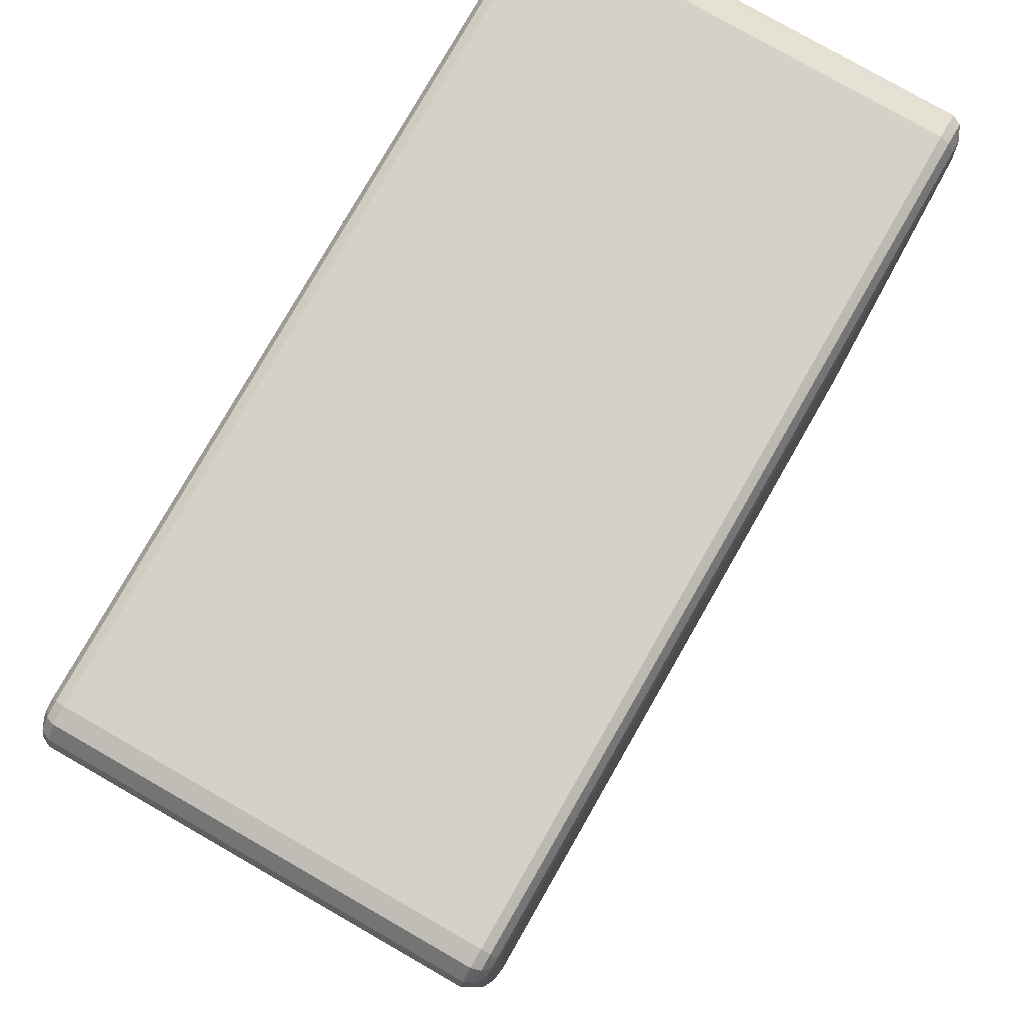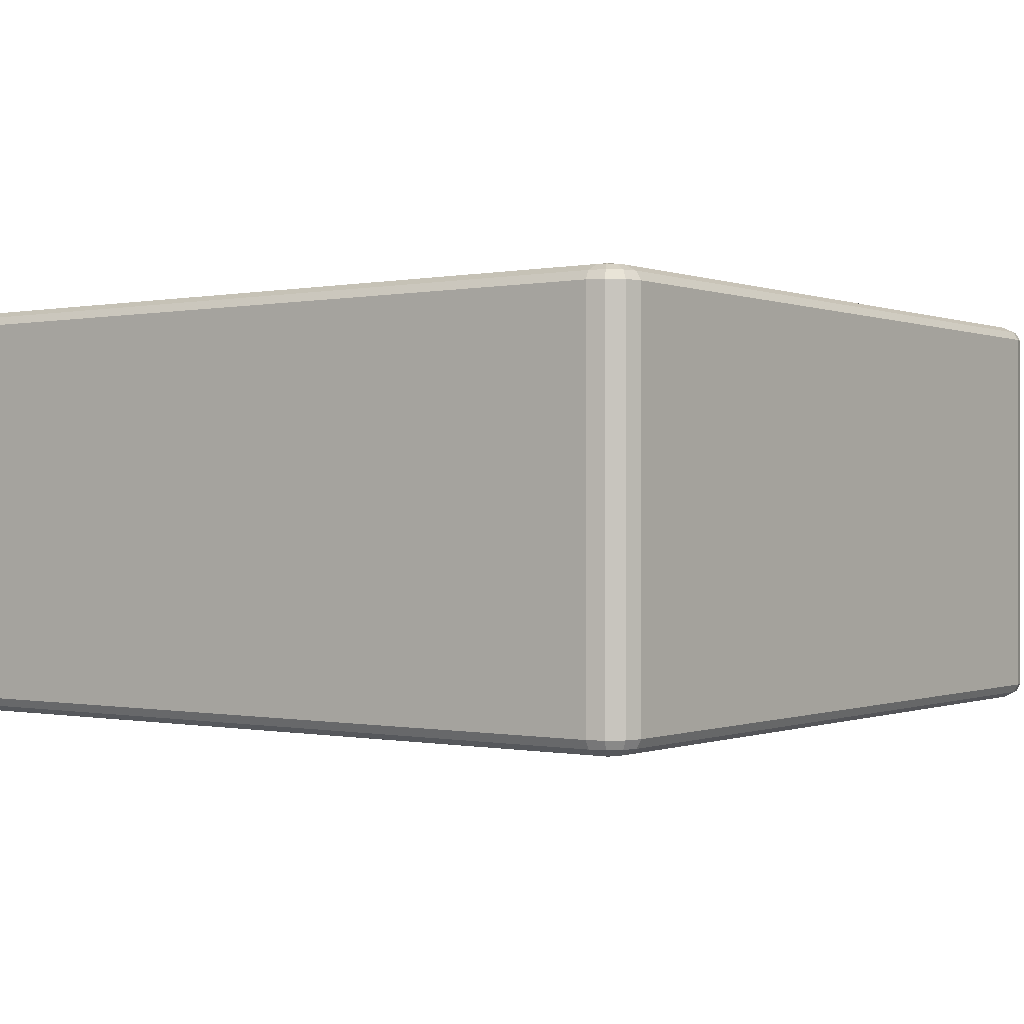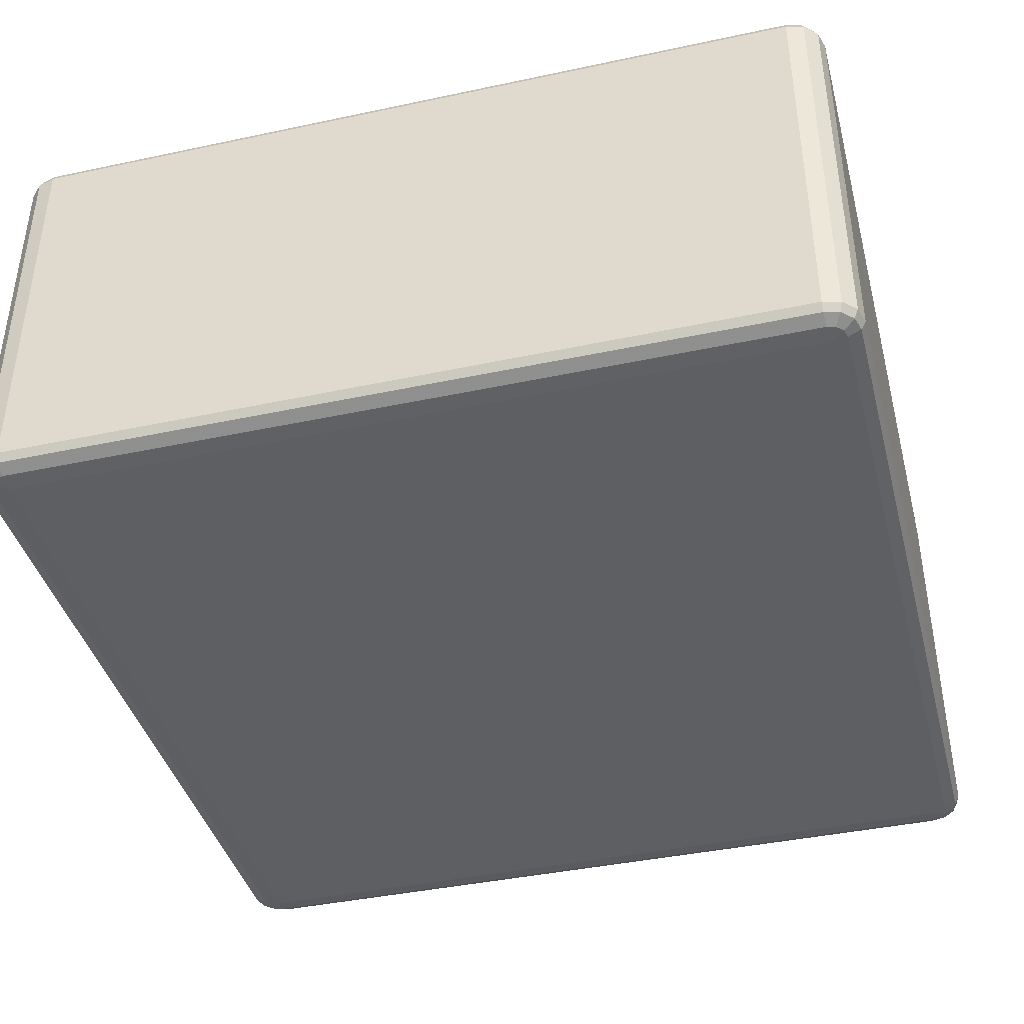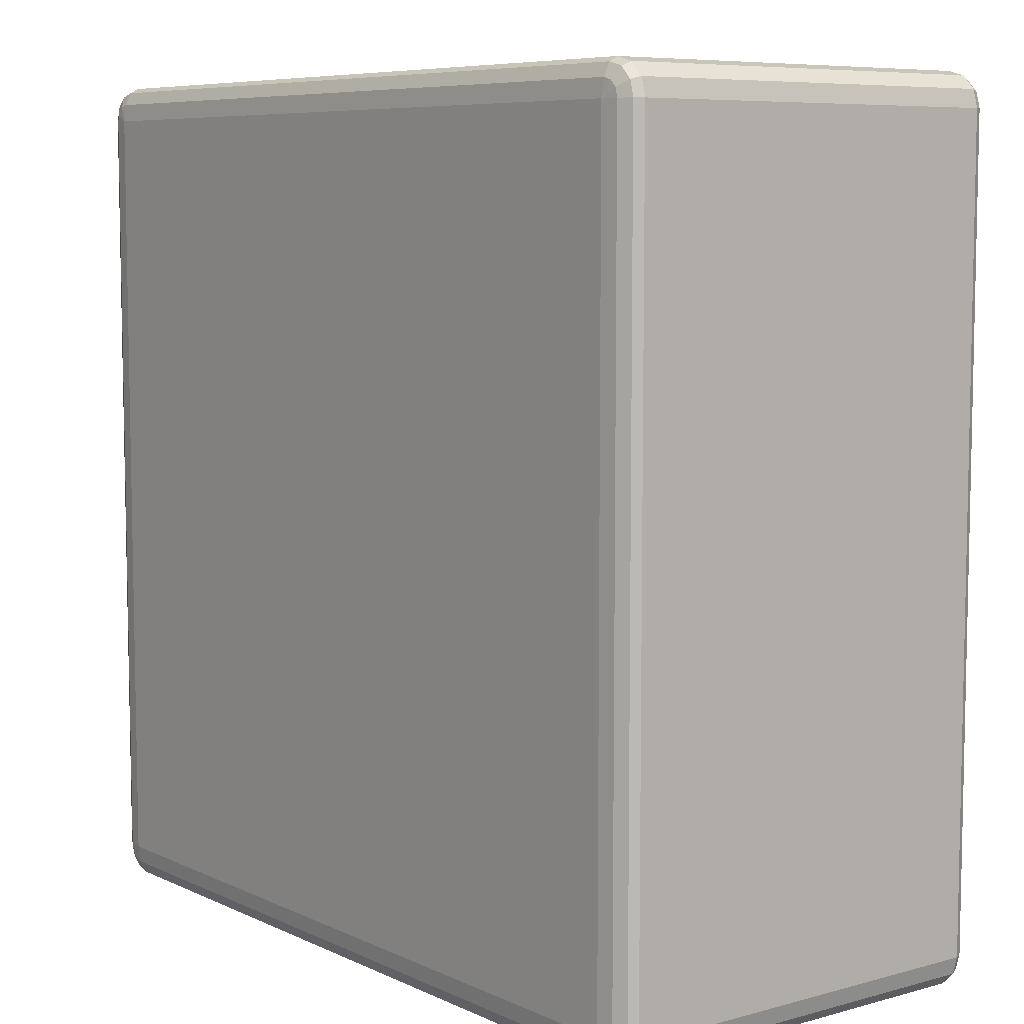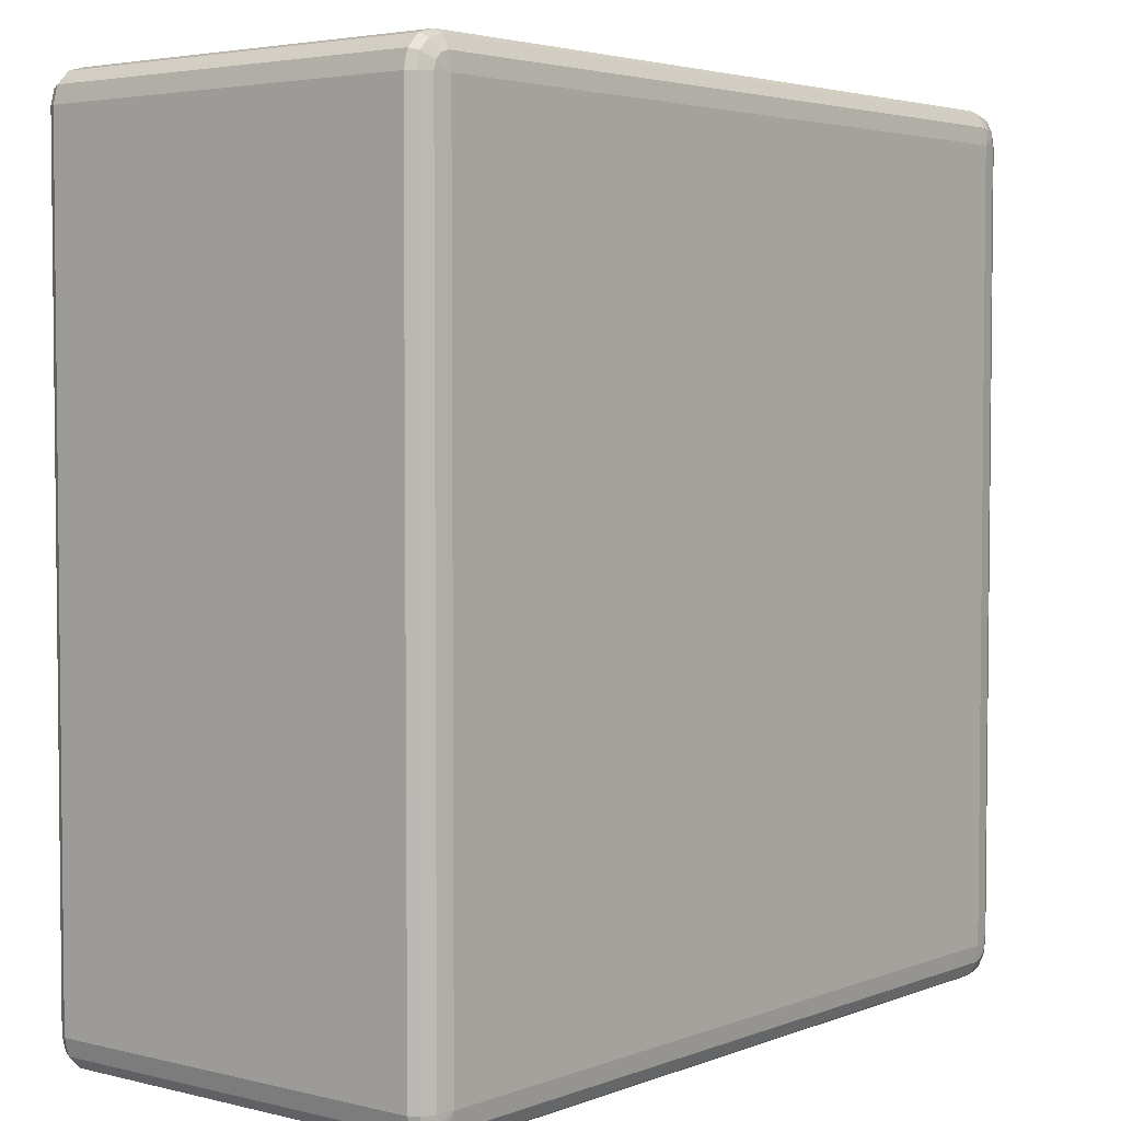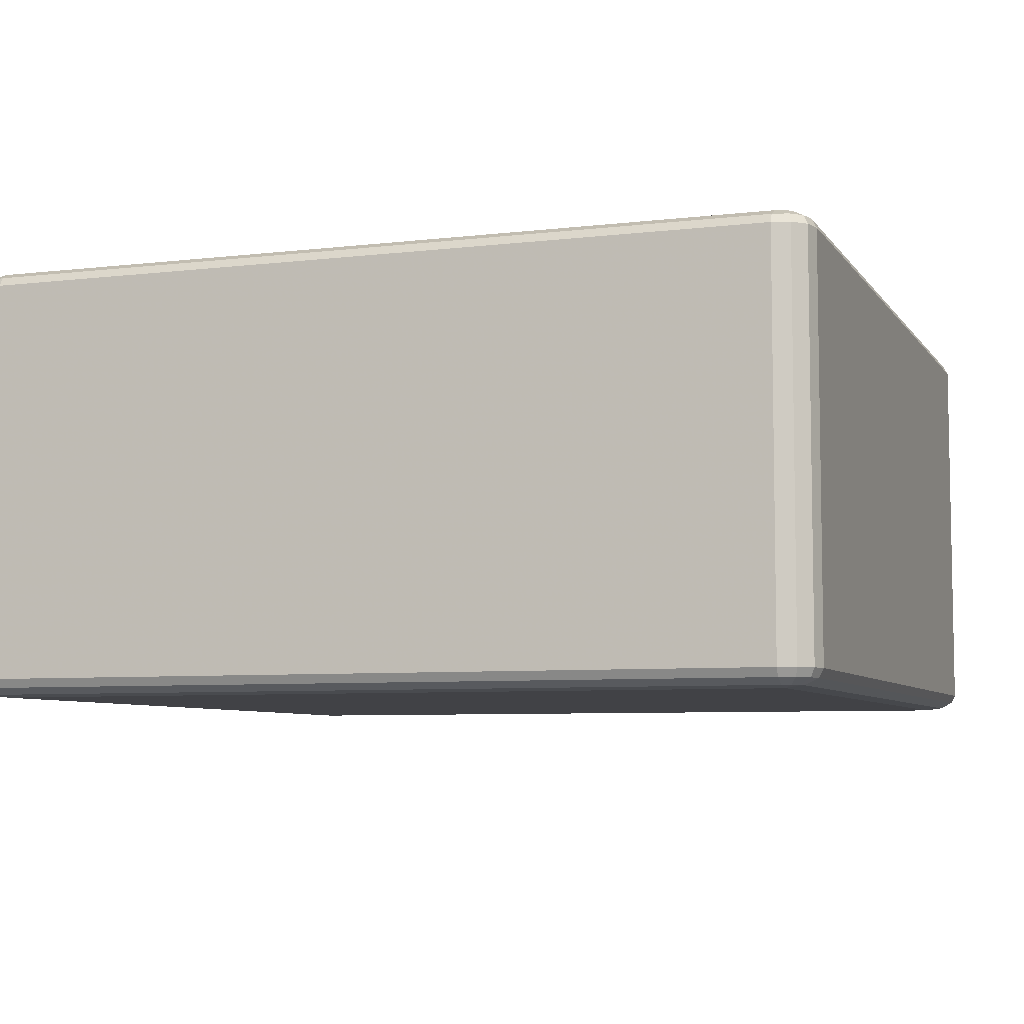
<metadata>
{"format":"obj","ext":"obj","renderer":"f3d","projection":"perspective","resolution":1024,"background":"white","views":[{"elev":79.1,"azim":119.8,"up":"+Z"},{"elev":-0.2,"azim":-53.6,"up":"+Y"},{"elev":-40.7,"azim":-165.4,"up":"+Y"},{"elev":7.3,"azim":52.2,"up":"+Z"},{"elev":3.7,"azim":-51.0,"up":"+Z"},{"elev":-6.6,"azim":-70.6,"up":"+Y"}]}
</metadata>
<code>
v 5350 378 1150
v 5350 -82 1150
v 5330 -82 1145
v 5330 378 1145
v 5315 -82 1130
v 5315 378 1130
v 5310 -82 1110
v 5310 378 1110
v 5310 -82 190
v 5310 378 190
v 5315 -82 170
v 5315 378 170
v 5330 -82 155.4
v 5330 378 155.4
v 5350 -82 150
v 5350 378 150
v 6270 -82 150
v 6270 378 150
v 6290 -82 155.4
v 6290 378 155.4
v 6305 -82 170
v 6305 378 170
v 6310 -82 190
v 6310 378 190
v 6310 -82 1110
v 6310 378 1110
v 6305 -82 1130
v 6305 378 1130
v 6290 -82 1145
v 6290 378 1145
v 6270 -82 1150
v 6270 378 1150
v 5350 388 1145
v 5333 388 1140
v 6270 388 1145
v 5320 388 1127
v 6287 388 1140
v 5315 388 1110
v 6300 388 1127
v 5315 388 190
v 6305 388 1110
v 5320 388 172.7
v 6305 388 190
v 5333 388 160
v 6300 388 172.7
v 5350 388 155.4
v 6287 388 160
v 6270 388 155.4
v 6280 395.3 172.7
v 6270 395.3 170
v 5350 395.3 170
v 5340 395.3 172.7
v 5350 398 190
v 5333 395.3 180
v 5330 395.3 190
v 6270 398 190
v 5330 395.3 1110
v 5350 398 1110
v 5333 395.3 1120
v 5340 395.3 1127
v 5350 395.3 1130
v 6270 398 1110
v 6270 395.3 1130
v 6280 395.3 1127
v 6287 395.3 1120
v 6290 395.3 1110
v 6290 395.3 190
v 6287 395.3 180
v 5333 -92 1140
v 5350 -92 1145
v 5320 -92 1127
v 6270 -92 1145
v 5315 -92 1110
v 6287 -92 1140
v 5315 -92 190
v 6300 -92 1127
v 5320 -92 172.7
v 6305 -92 1110
v 5333 -92 160
v 6305 -92 190
v 5350 -92 155.4
v 6300 -92 172.7
v 6270 -92 155.4
v 6287 -92 160
v 6270 -99.32 170
v 6280 -99.32 172.7
v 6287 -99.32 180
v 6290 -99.32 190
v 6270 -102 190
v 6290 -99.32 1110
v 5350 -99.32 170
v 6287 -99.32 1120
v 5340 -99.32 172.7
v 6280 -99.32 1127
v 5333 -99.32 180
v 5350 -102 190
v 5330 -99.32 190
v 5330 -99.32 1110
v 6270 -102 1110
v 5350 -102 1110
v 5333 -99.32 1120
v 6270 -99.32 1130
v 5340 -99.32 1127
v 5350 -99.32 1130
f 3 2 1
f 1 4 3
f 5 3 4
f 4 6 5
f 7 5 6
f 6 8 7
f 9 7 8
f 8 10 9
f 11 9 10
f 10 12 11
f 13 11 12
f 12 14 13
f 15 13 14
f 14 16 15
f 17 15 16
f 16 18 17
f 19 17 18
f 18 20 19
f 21 19 20
f 20 22 21
f 23 21 22
f 22 24 23
f 25 23 24
f 24 26 25
f 27 25 26
f 26 28 27
f 29 27 28
f 28 30 29
f 31 29 30
f 30 32 31
f 2 31 32
f 32 1 2
f 4 1 33
f 33 34 4
f 6 4 34
f 35 33 1
f 1 32 35
f 34 36 6
f 8 6 36
f 37 35 32
f 32 30 37
f 36 38 8
f 10 8 38
f 39 37 30
f 30 28 39
f 38 40 10
f 12 10 40
f 41 39 28
f 28 26 41
f 40 42 12
f 14 12 42
f 43 41 26
f 26 24 43
f 42 44 14
f 16 14 44
f 45 43 24
f 24 22 45
f 44 46 16
f 18 16 46
f 47 45 22
f 22 20 47
f 20 18 48
f 48 47 20
f 46 48 18
f 45 47 49
f 47 48 50
f 50 49 47
f 48 46 51
f 51 50 48
f 52 51 46
f 46 44 52
f 50 51 53
f 51 52 53
f 54 52 44
f 52 54 53
f 44 42 54
f 55 54 42
f 54 55 53
f 42 40 55
f 53 56 50
f 49 50 56
f 57 55 40
f 40 38 57
f 58 53 55
f 55 57 58
f 56 53 58
f 59 57 38
f 57 59 58
f 38 36 59
f 60 59 36
f 59 60 58
f 36 34 60
f 61 60 34
f 60 61 58
f 34 33 61
f 62 58 61
f 58 62 56
f 63 61 33
f 61 63 62
f 33 35 63
f 64 63 35
f 63 64 62
f 35 37 64
f 65 64 37
f 64 65 62
f 37 39 65
f 65 66 62
f 66 65 39
f 56 62 66
f 39 41 66
f 67 66 41
f 66 67 56
f 41 43 67
f 67 68 56
f 68 67 43
f 68 49 56
f 43 45 68
f 49 68 45
f 2 3 69
f 69 70 2
f 31 2 70
f 71 69 3
f 3 5 71
f 70 72 31
f 29 31 72
f 73 71 5
f 5 7 73
f 72 74 29
f 27 29 74
f 75 73 7
f 7 9 75
f 74 76 27
f 25 27 76
f 77 75 9
f 9 11 77
f 76 78 25
f 23 25 78
f 79 77 11
f 11 13 79
f 78 80 23
f 21 23 80
f 81 79 13
f 13 15 81
f 80 82 21
f 19 21 82
f 83 81 15
f 15 17 83
f 17 19 84
f 84 83 17
f 82 84 19
f 81 83 85
f 83 84 86
f 86 85 83
f 84 82 87
f 87 86 84
f 88 87 82
f 82 80 88
f 87 89 86
f 88 89 87
f 86 89 85
f 90 88 80
f 80 78 90
f 85 91 81
f 91 85 89
f 79 81 91
f 92 90 78
f 78 76 92
f 91 93 79
f 77 79 93
f 94 92 76
f 76 74 94
f 93 95 77
f 75 77 95
f 91 96 93
f 93 96 95
f 89 96 91
f 95 97 75
f 95 96 97
f 73 75 97
f 97 98 73
f 98 97 96
f 71 73 98
f 96 89 99
f 99 89 88
f 88 90 99
f 92 99 90
f 94 99 92
f 96 100 98
f 99 100 96
f 98 101 71
f 98 100 101
f 69 71 101
f 102 99 94
f 100 99 102
f 102 94 74
f 74 72 102
f 101 103 69
f 101 100 103
f 70 69 103
f 102 104 100
f 103 100 104
f 104 102 72
f 103 104 70
f 72 70 104

</code>
